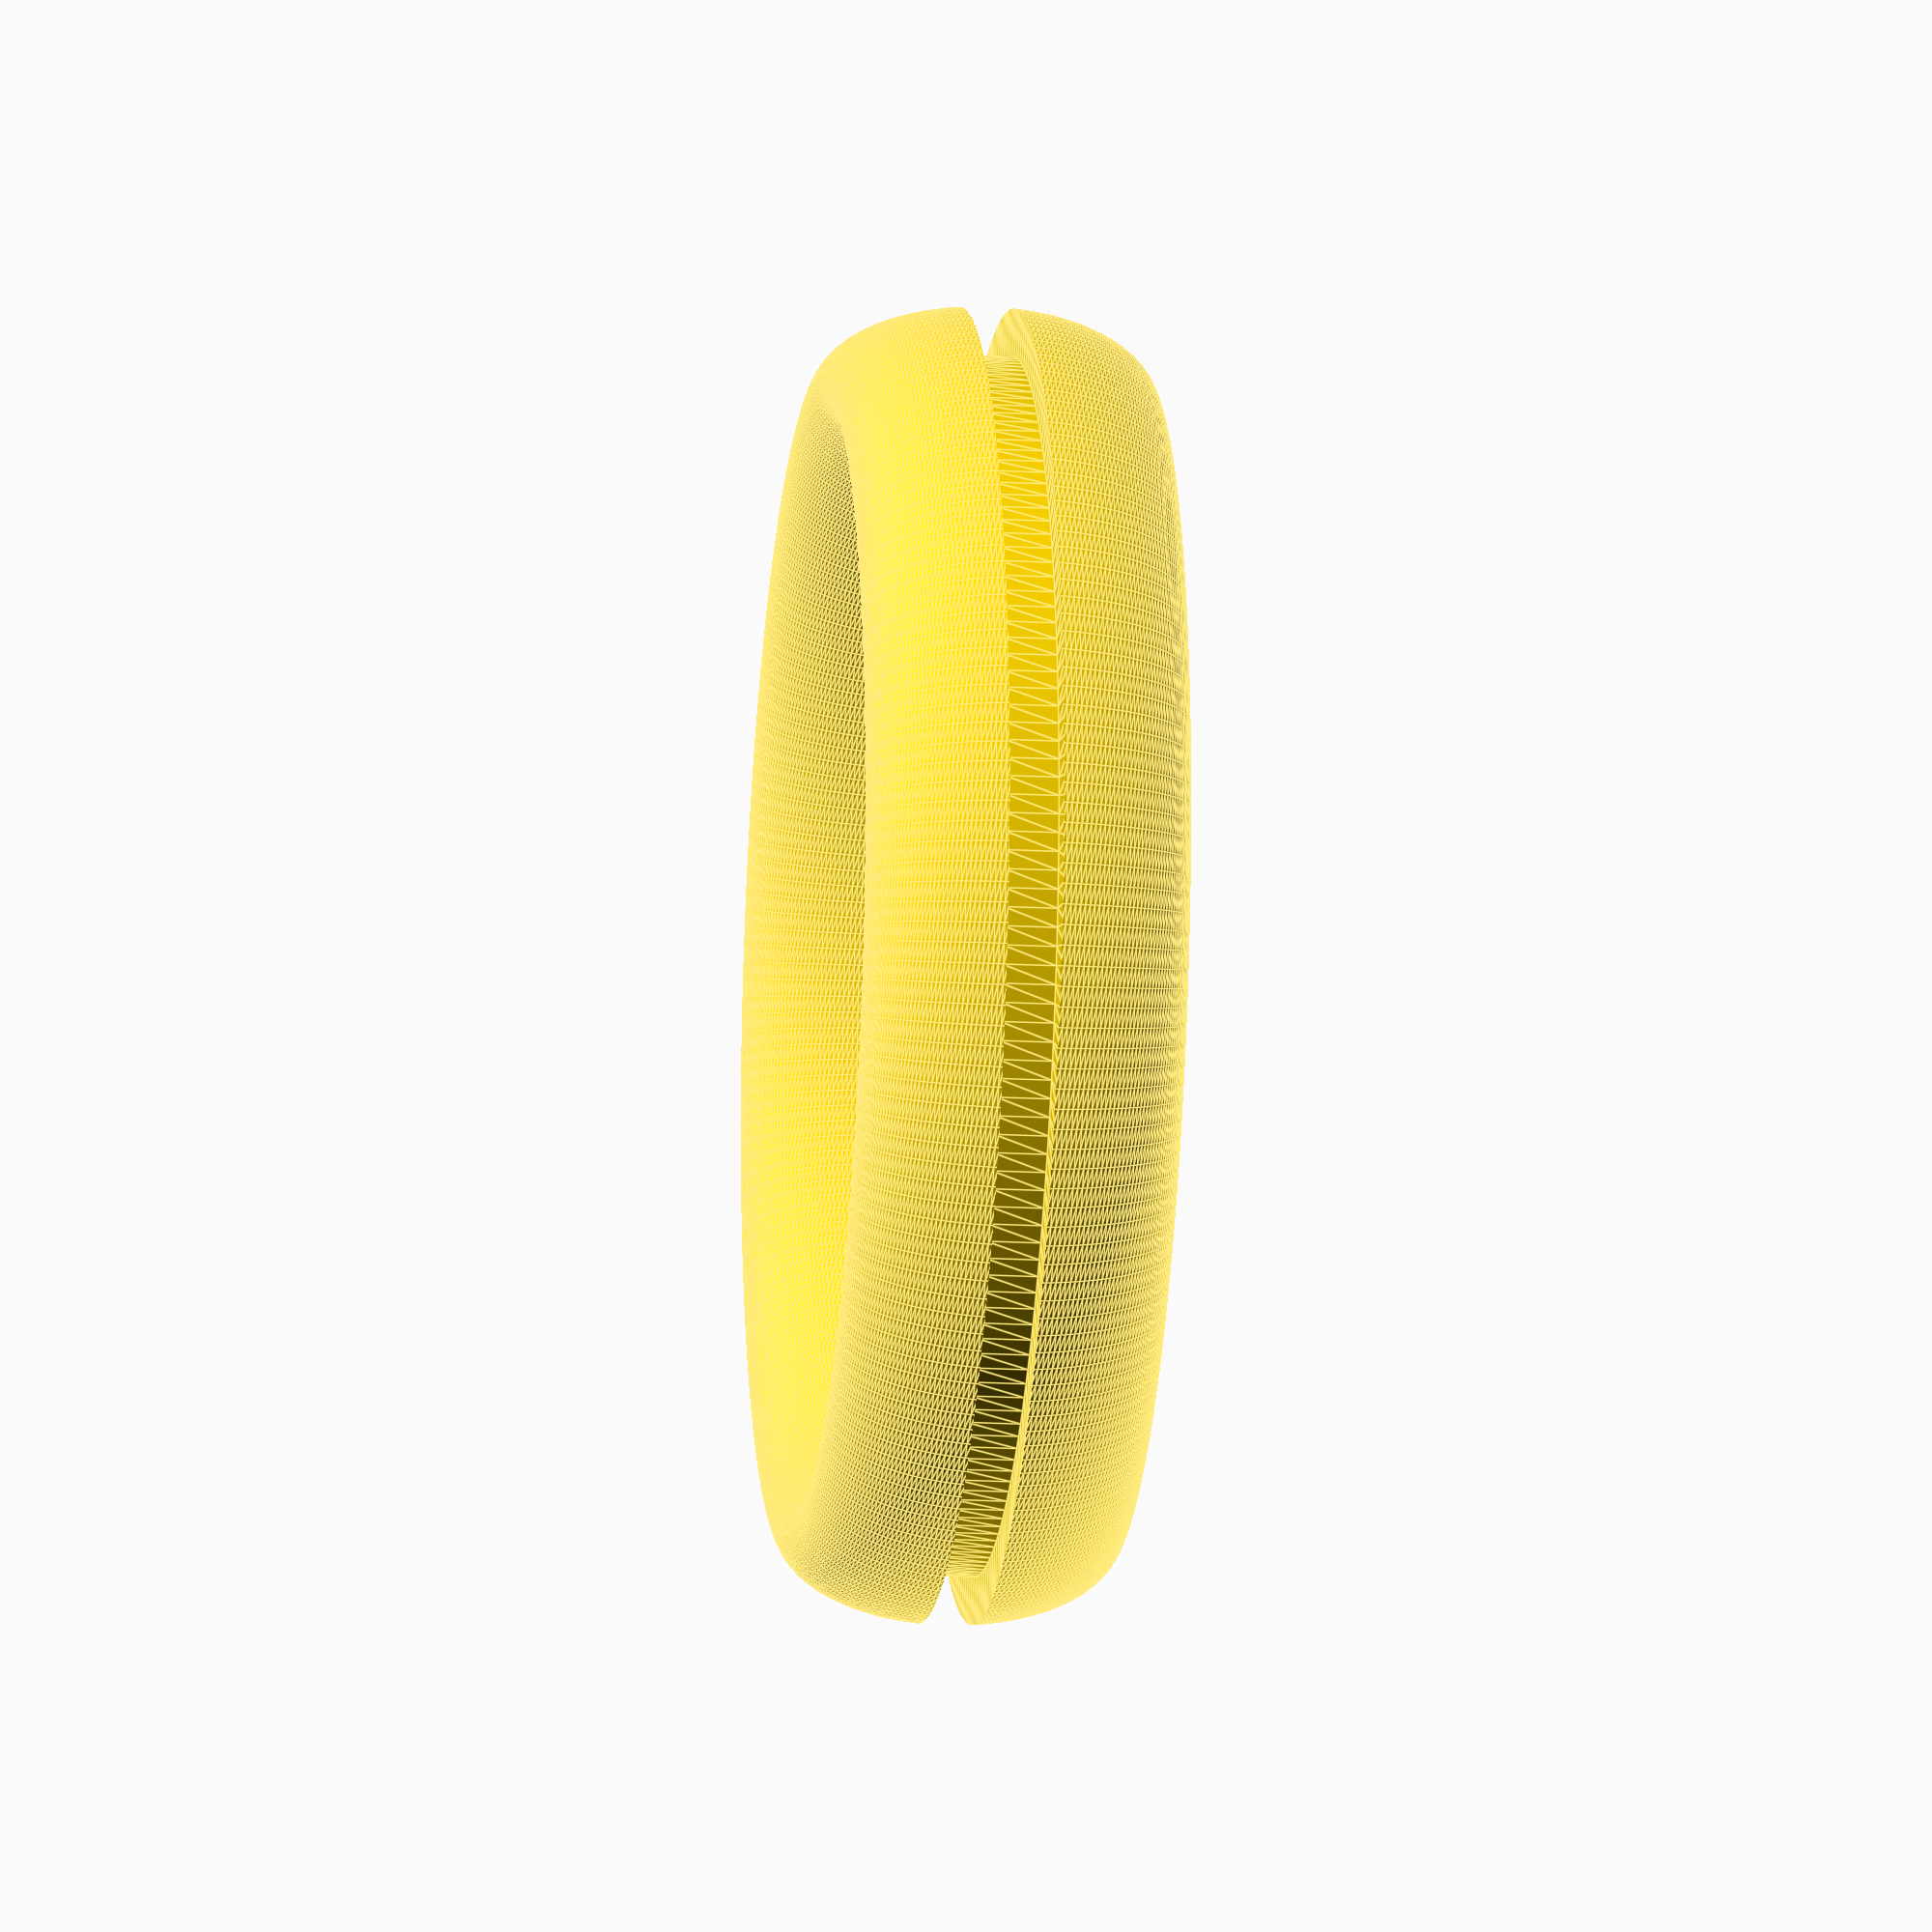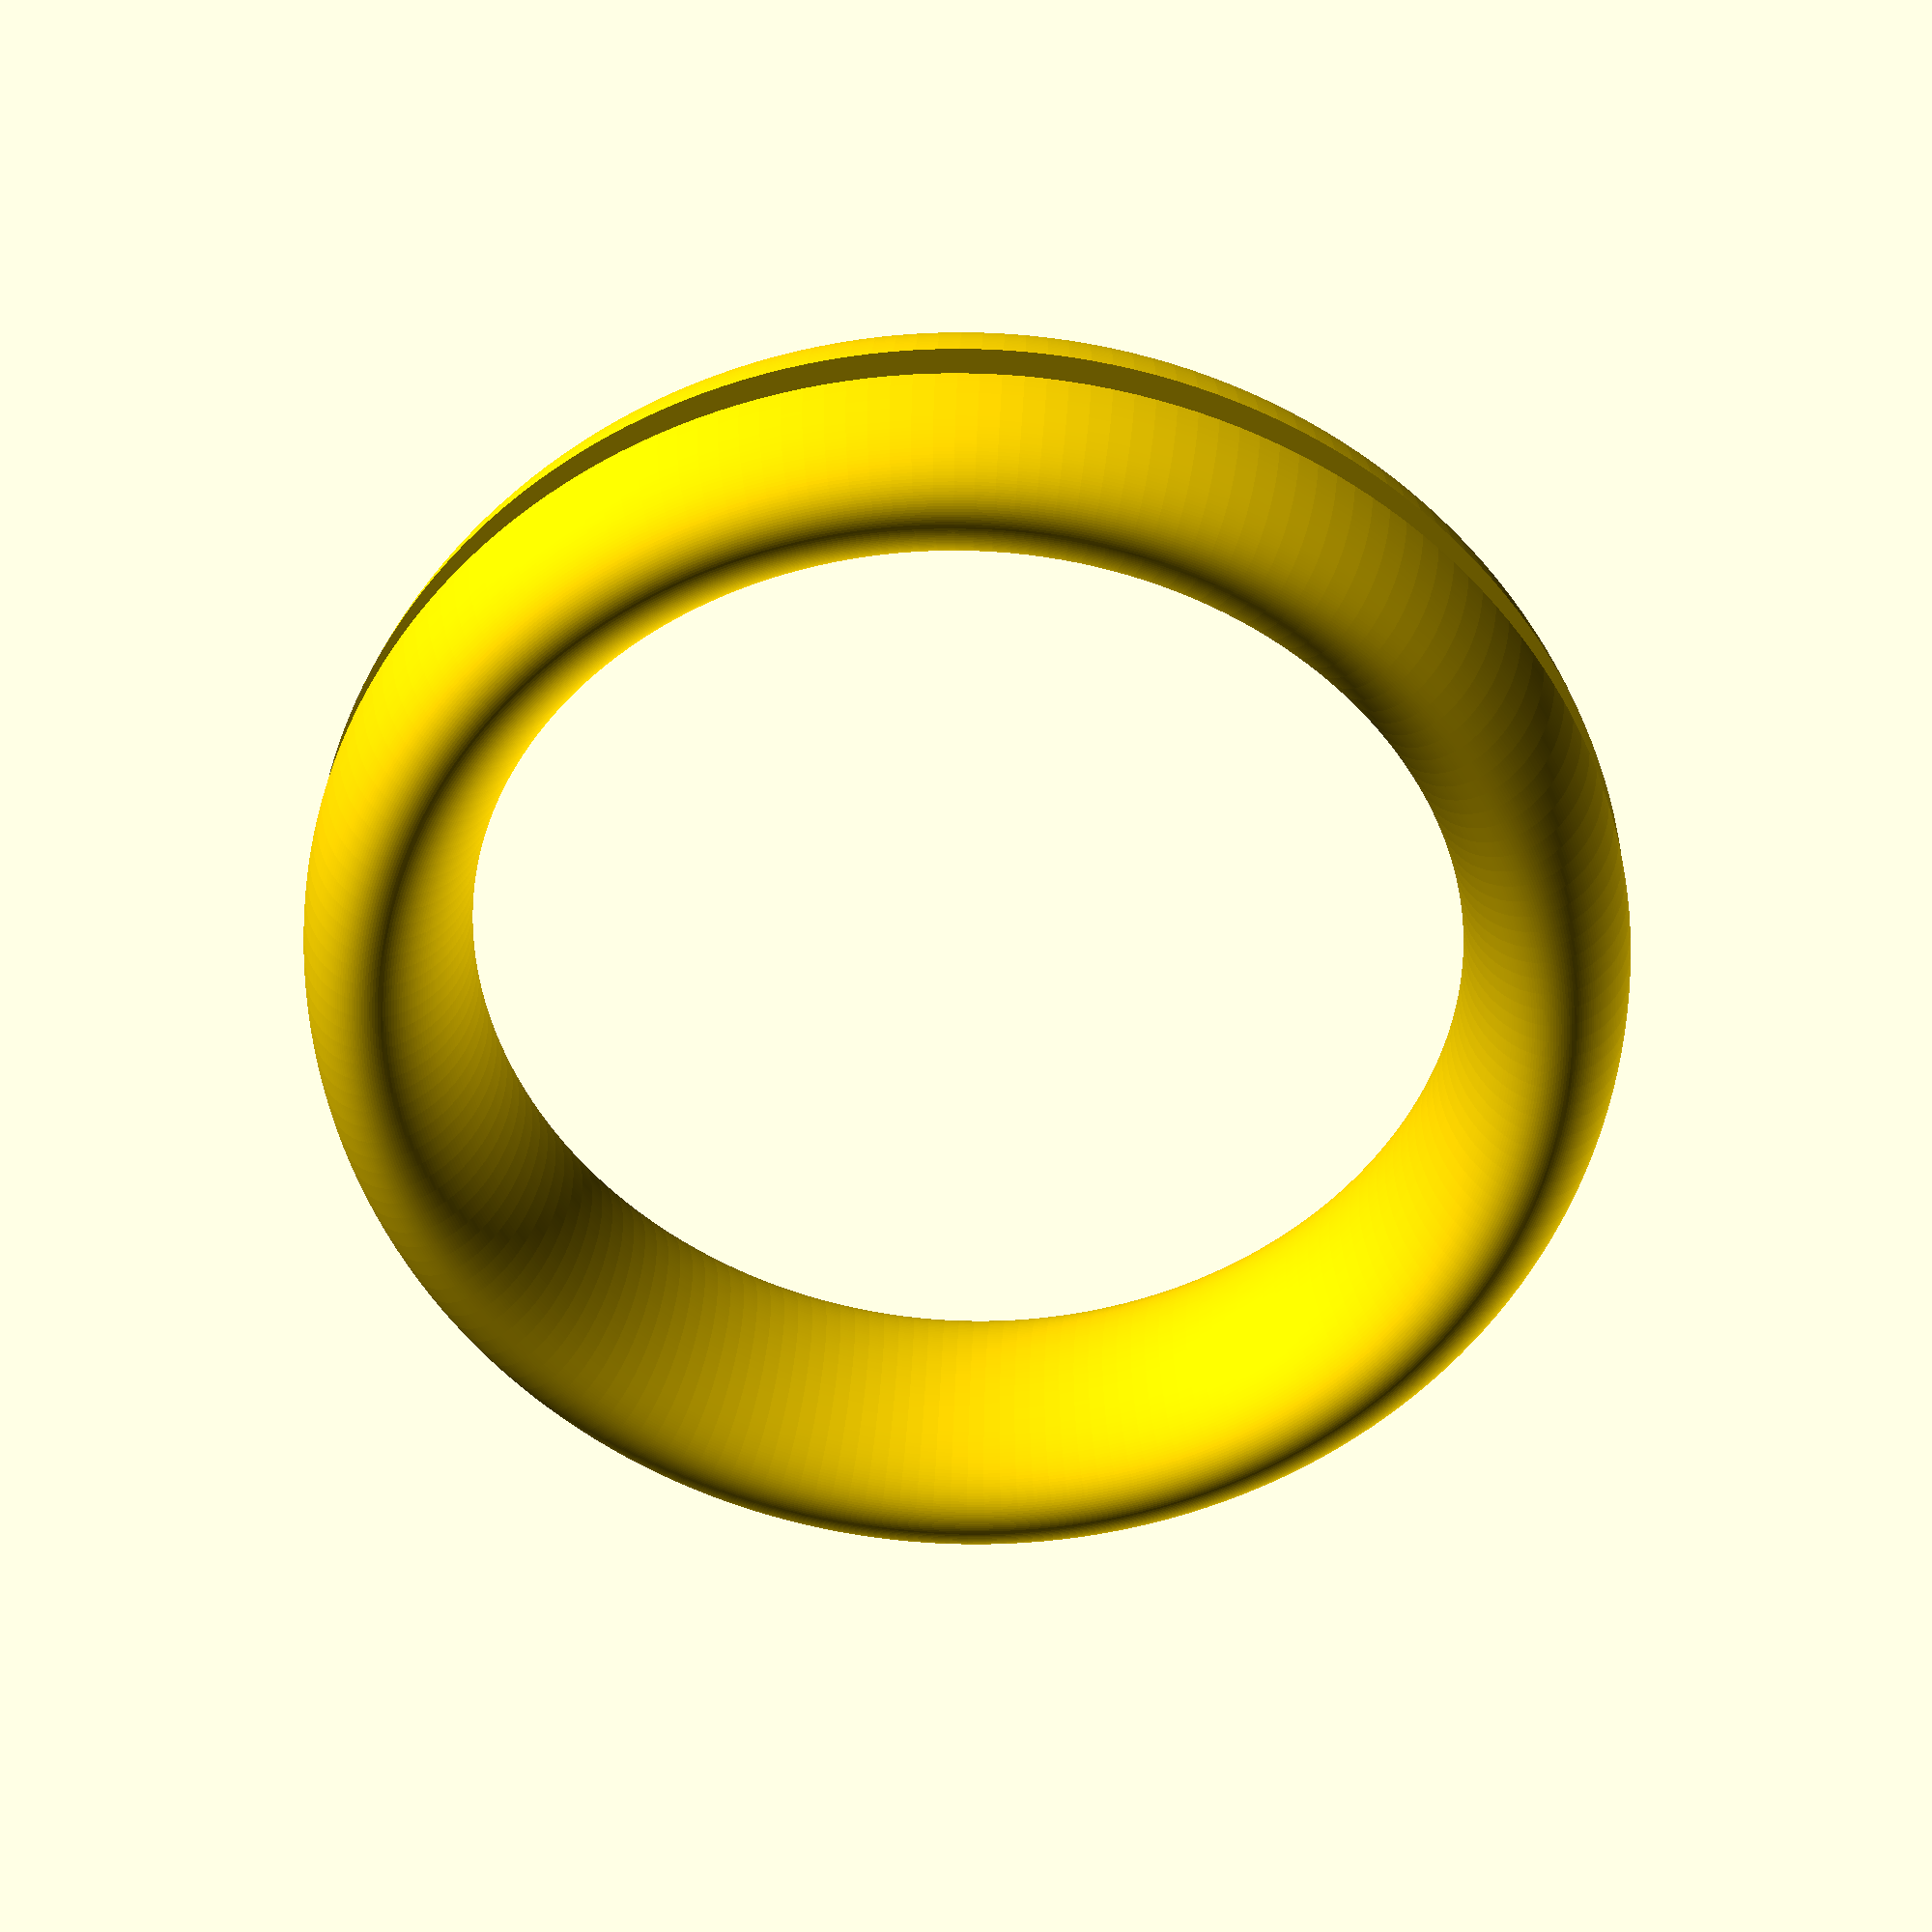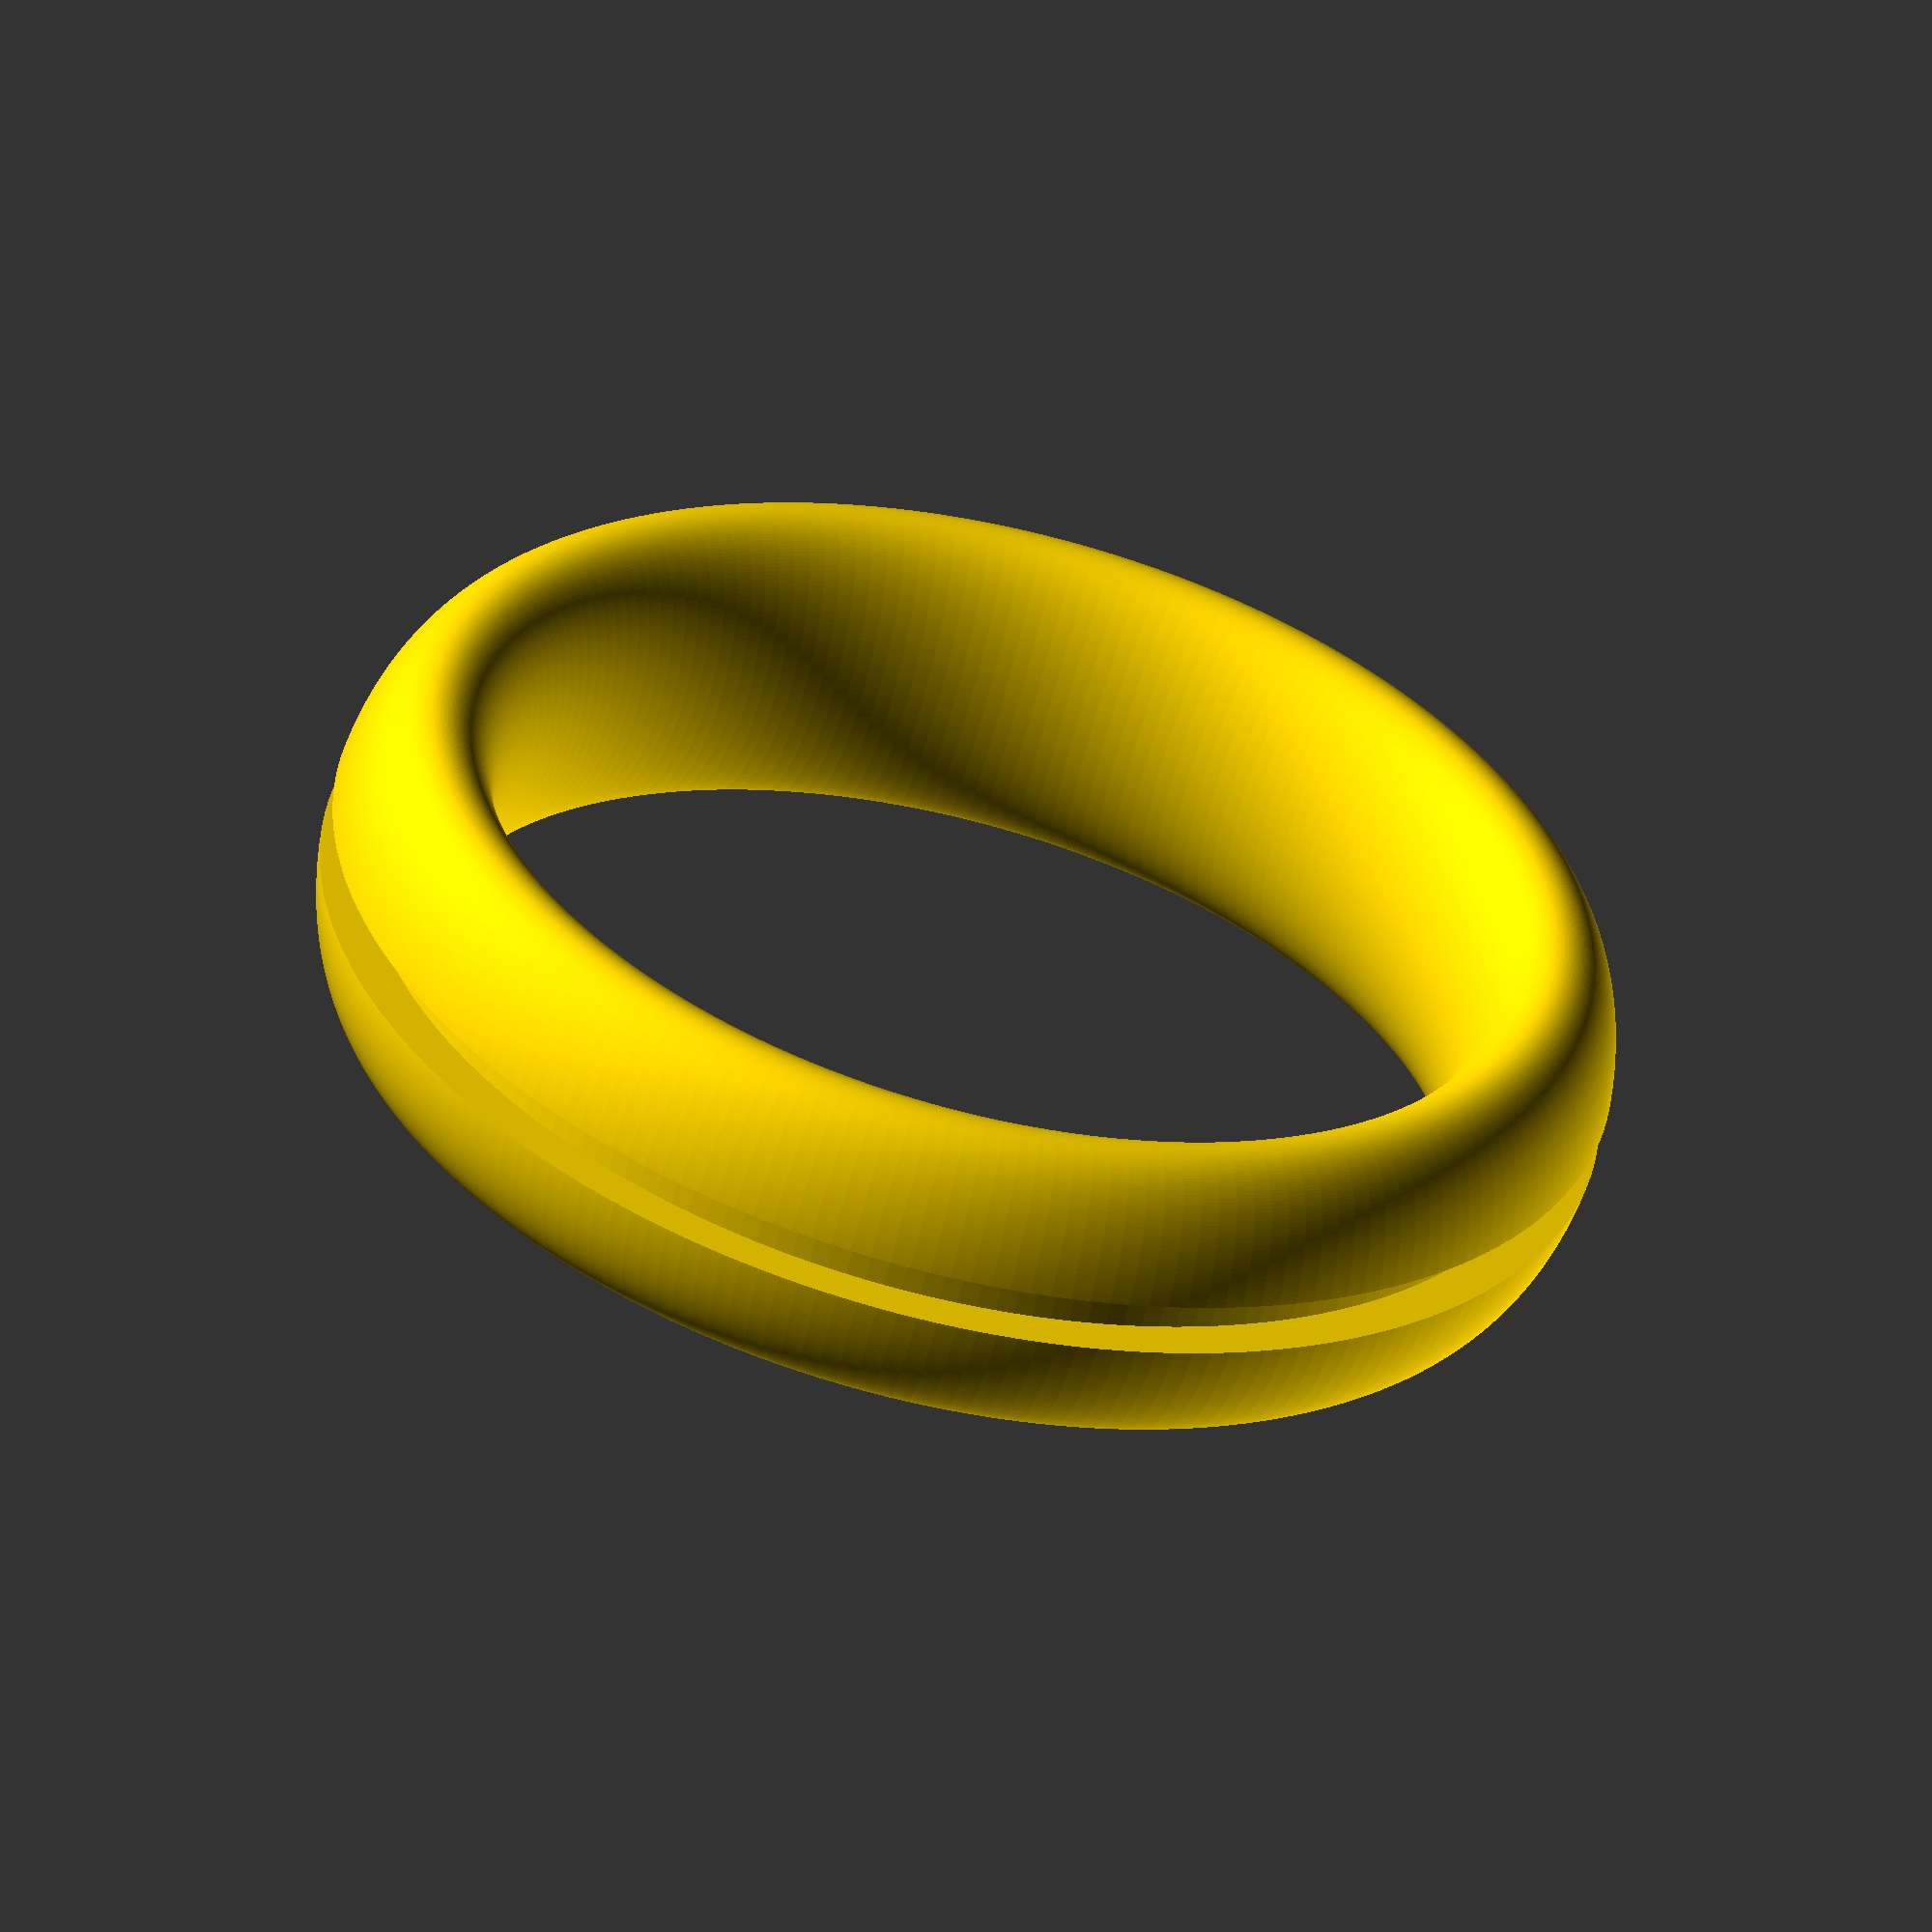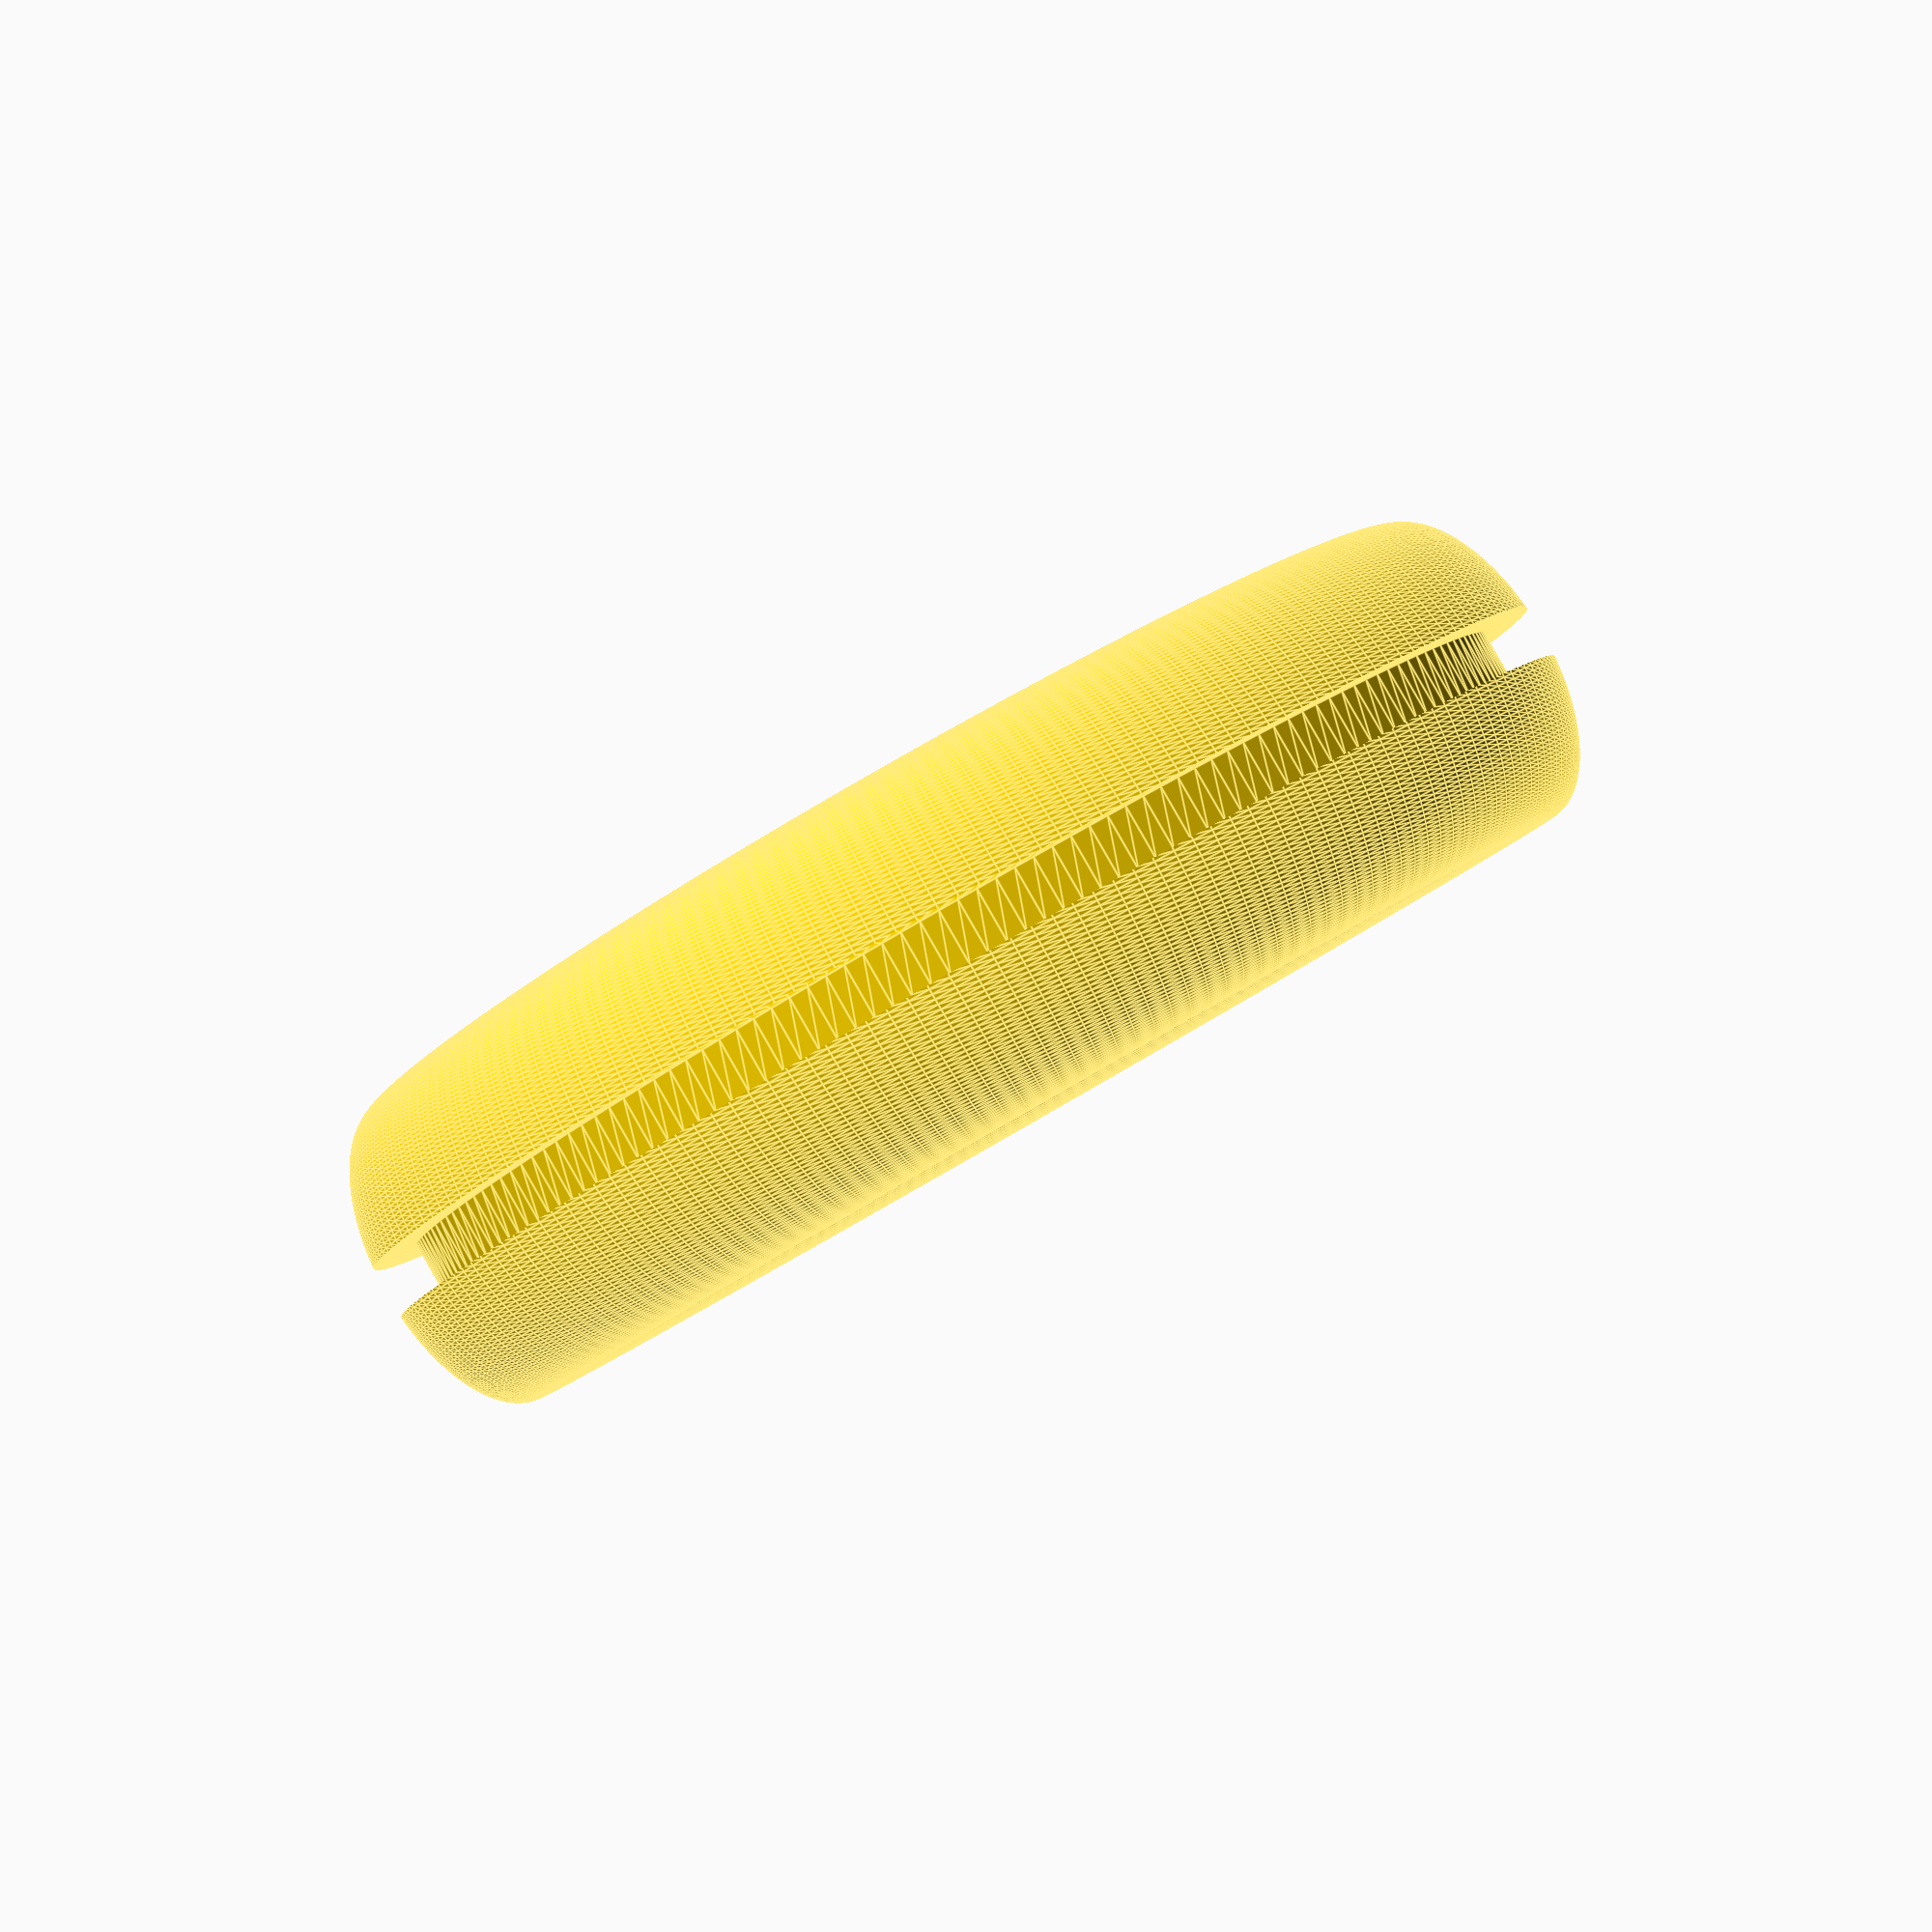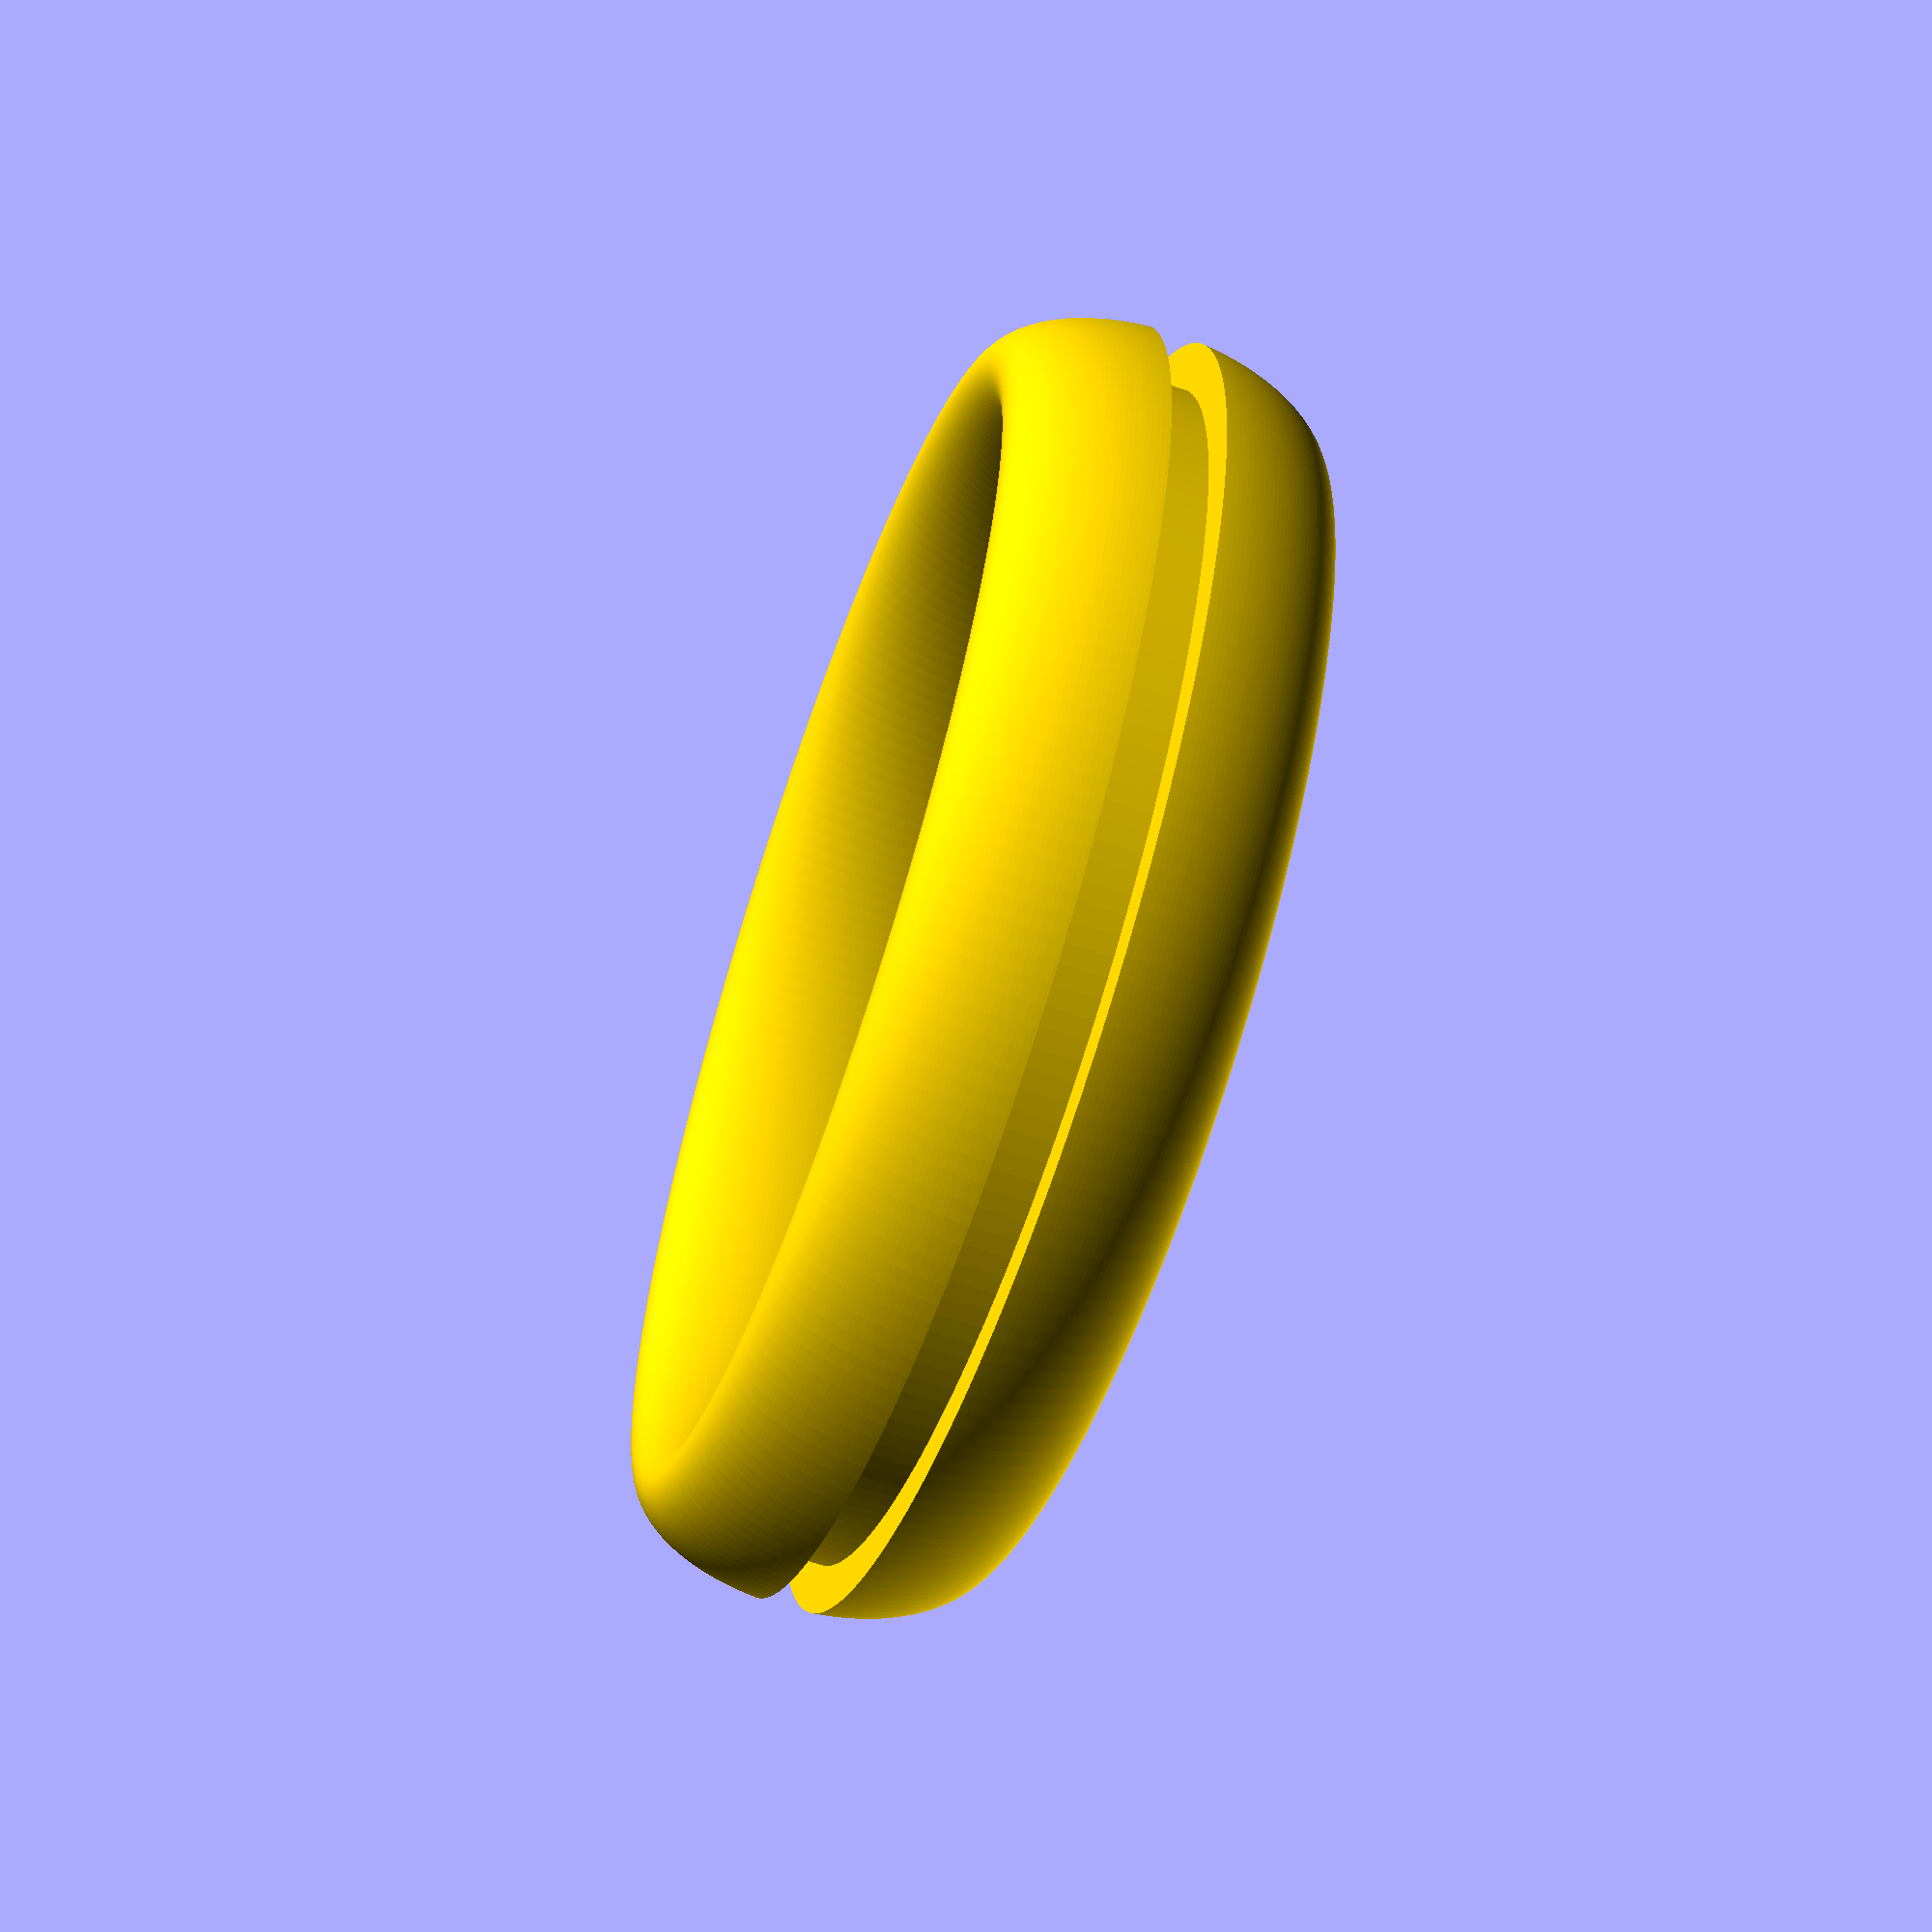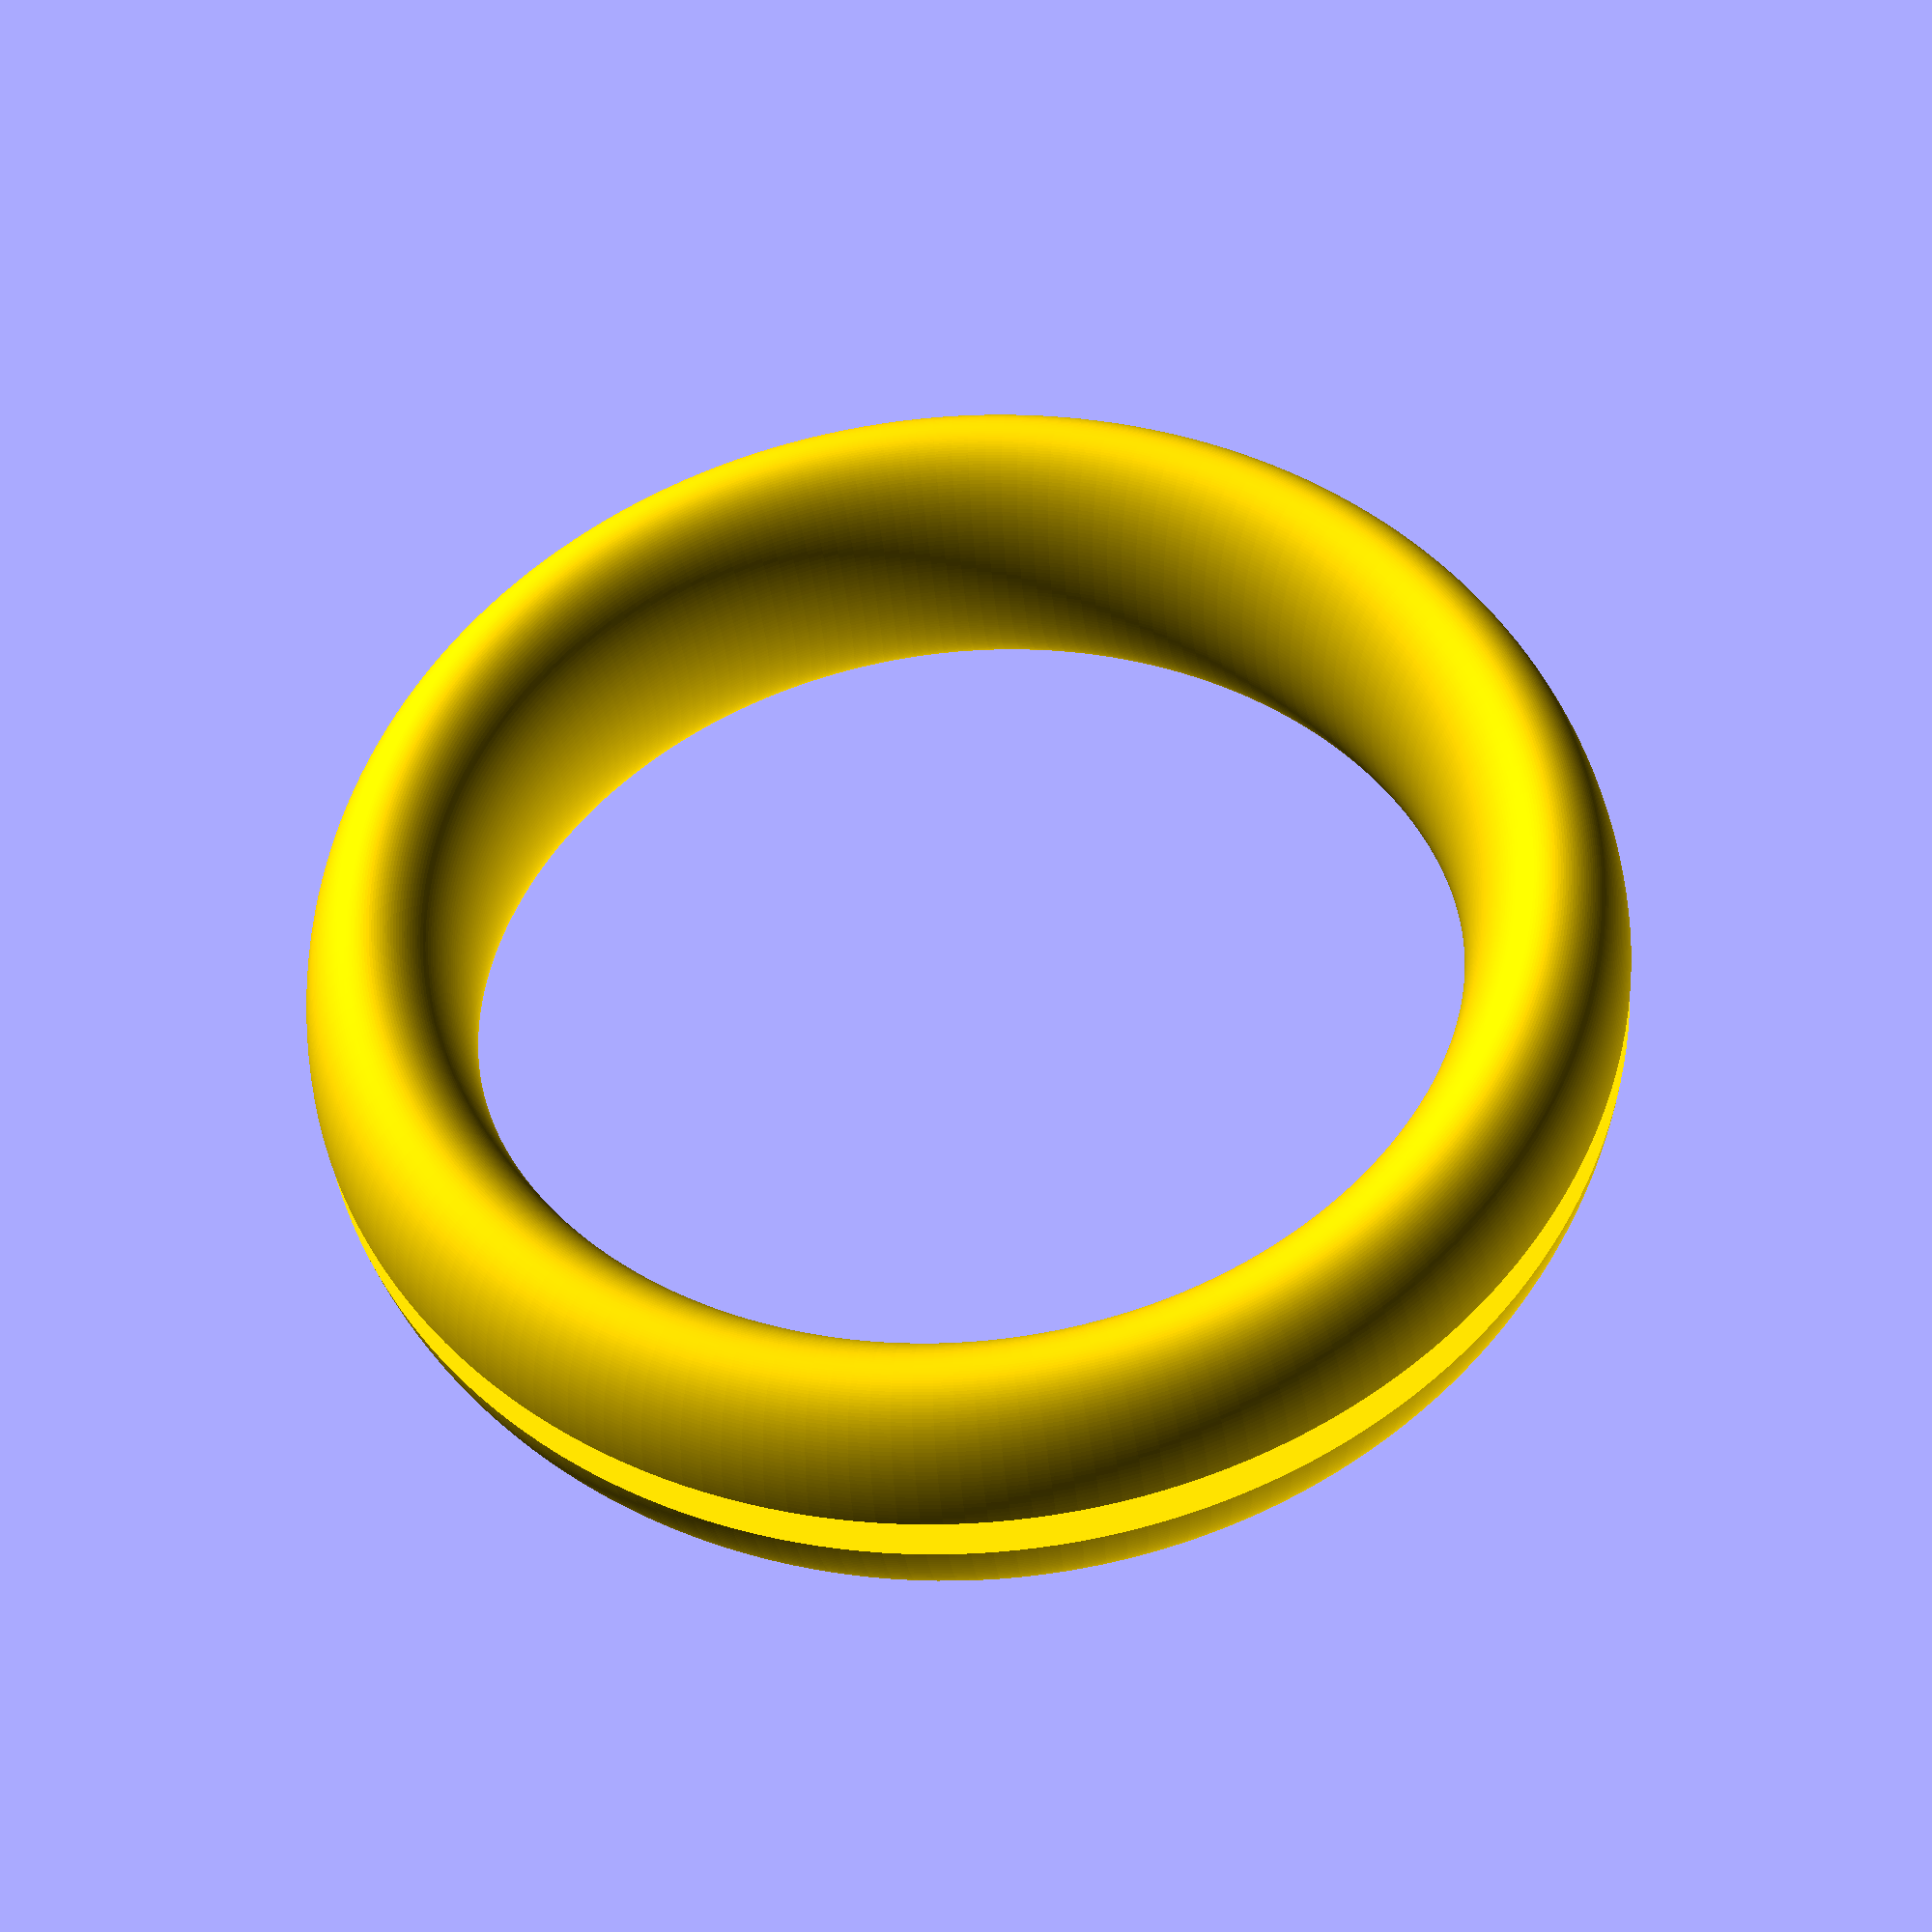
<openscad>
// Resolution of print
$fn = 200;

// Ring size in correspondance to US standard ring sizes
ring_size = 10;

// Thickness of ring: 1 = Thin, 1.5 = Medium, 2 = Thick
thickness = 1.5;

// Set thickness of inner ring cutout: 2 = No cutout, 1.4 = Thin Cutout, 1.1 = Medium cutout, 0.8 = Thick cutout
cutout_thickness = 1.1;

// Set height of inner ring cutout: Small cutout = 5, Medium cutout = 3, Large cutout = 1.5
cutout_height = 3;

// Define color of 3D render (ex. "blue" or "red" or "gold" etc.)
color("gold") final_ring();


// Calculations based on inputs to put into ring extrusion

ring = ring_size * 0.815 + 11.63;

thickness_calc= thickness * (ring/9);


// Extruding ring based on inputs

module ring() {
rotate_extrude()
translate([((ring / 2)+(0.8*ring / 9)),  0])
            scale([0.5 , 1])circle(thickness_calc);
}

module line() {
    rotate_extrude()
    translate([((ring / 2)+(cutout_thickness * ring / 9)),  -0.5 * thickness_calc / cutout_height])
            scale([0.5 , 1])square([thickness_calc, thickness_calc / cutout_height]);
}

module final_ring() {
    difference() {
    ring();
    line();
    }
}
</openscad>
<views>
elev=197.0 azim=51.6 roll=276.2 proj=o view=edges
elev=148.6 azim=87.0 roll=358.3 proj=p view=solid
elev=239.0 azim=212.6 roll=193.7 proj=o view=wireframe
elev=92.9 azim=29.9 roll=29.8 proj=p view=edges
elev=241.9 azim=303.8 roll=109.3 proj=p view=solid
elev=37.0 azim=331.4 roll=184.8 proj=p view=solid
</views>
